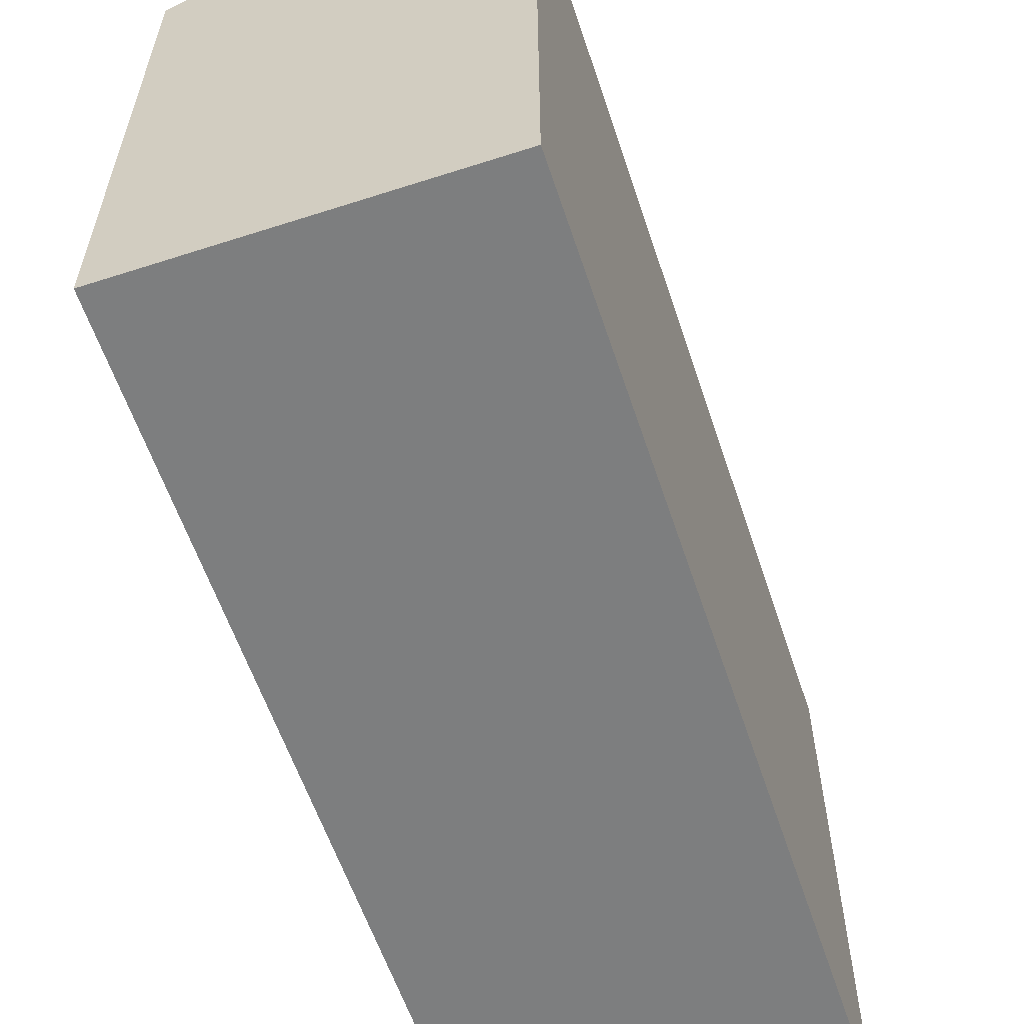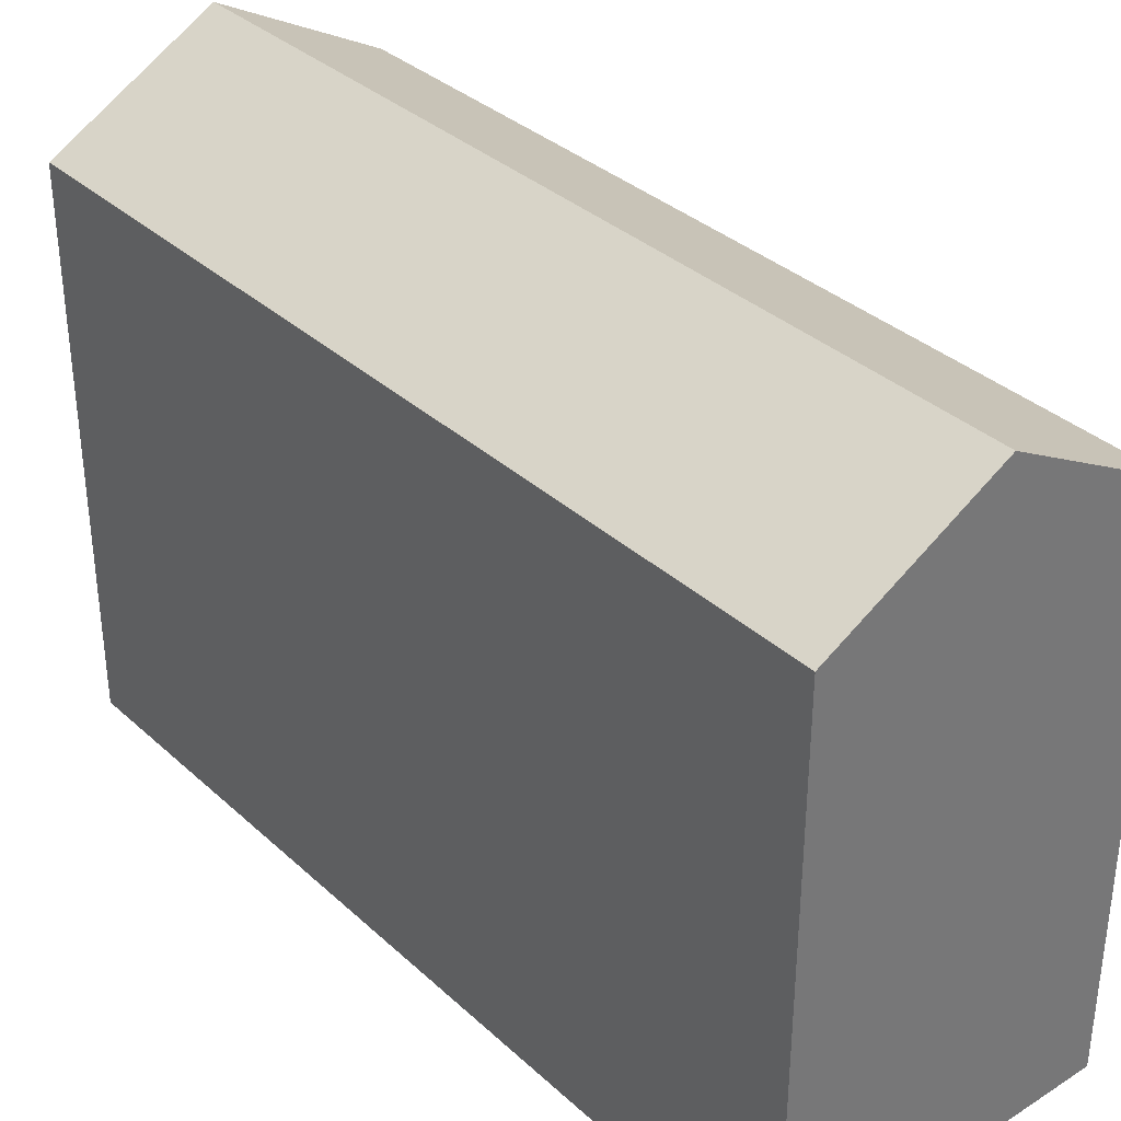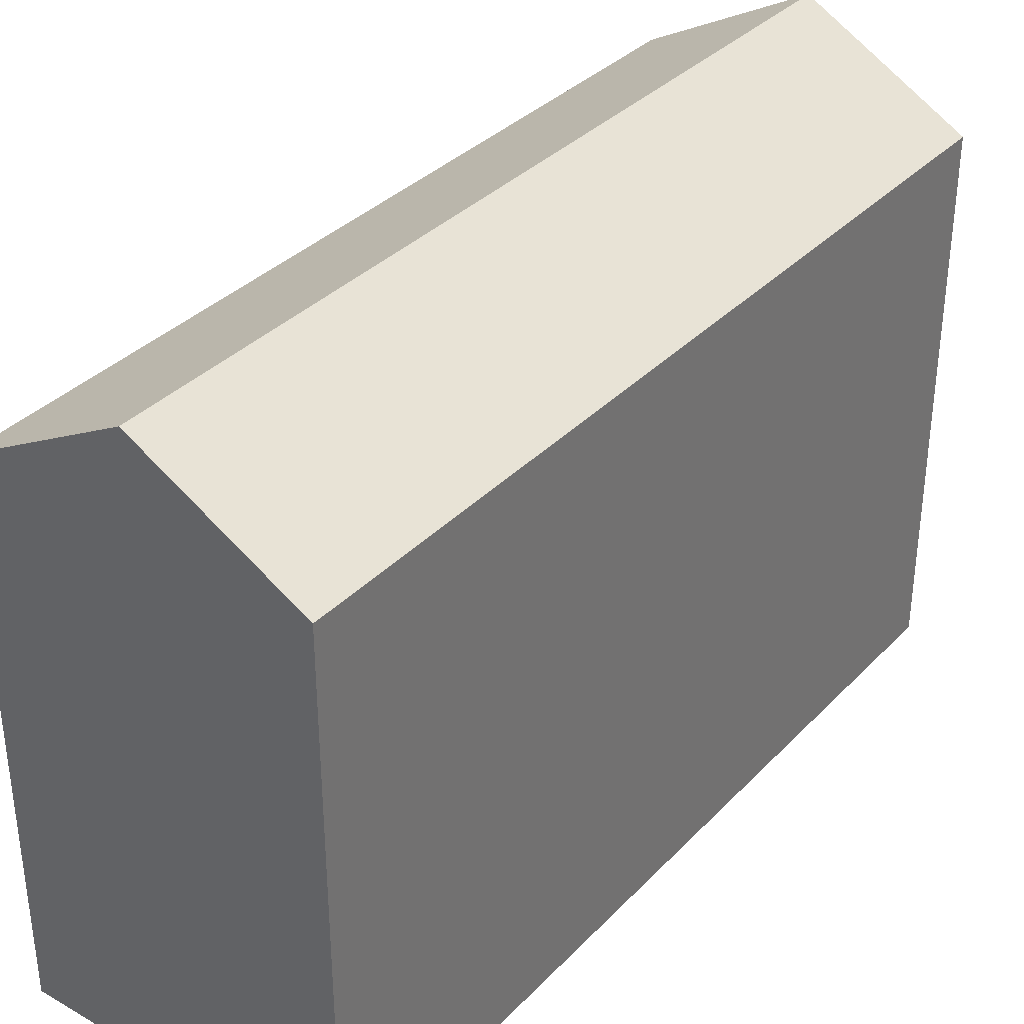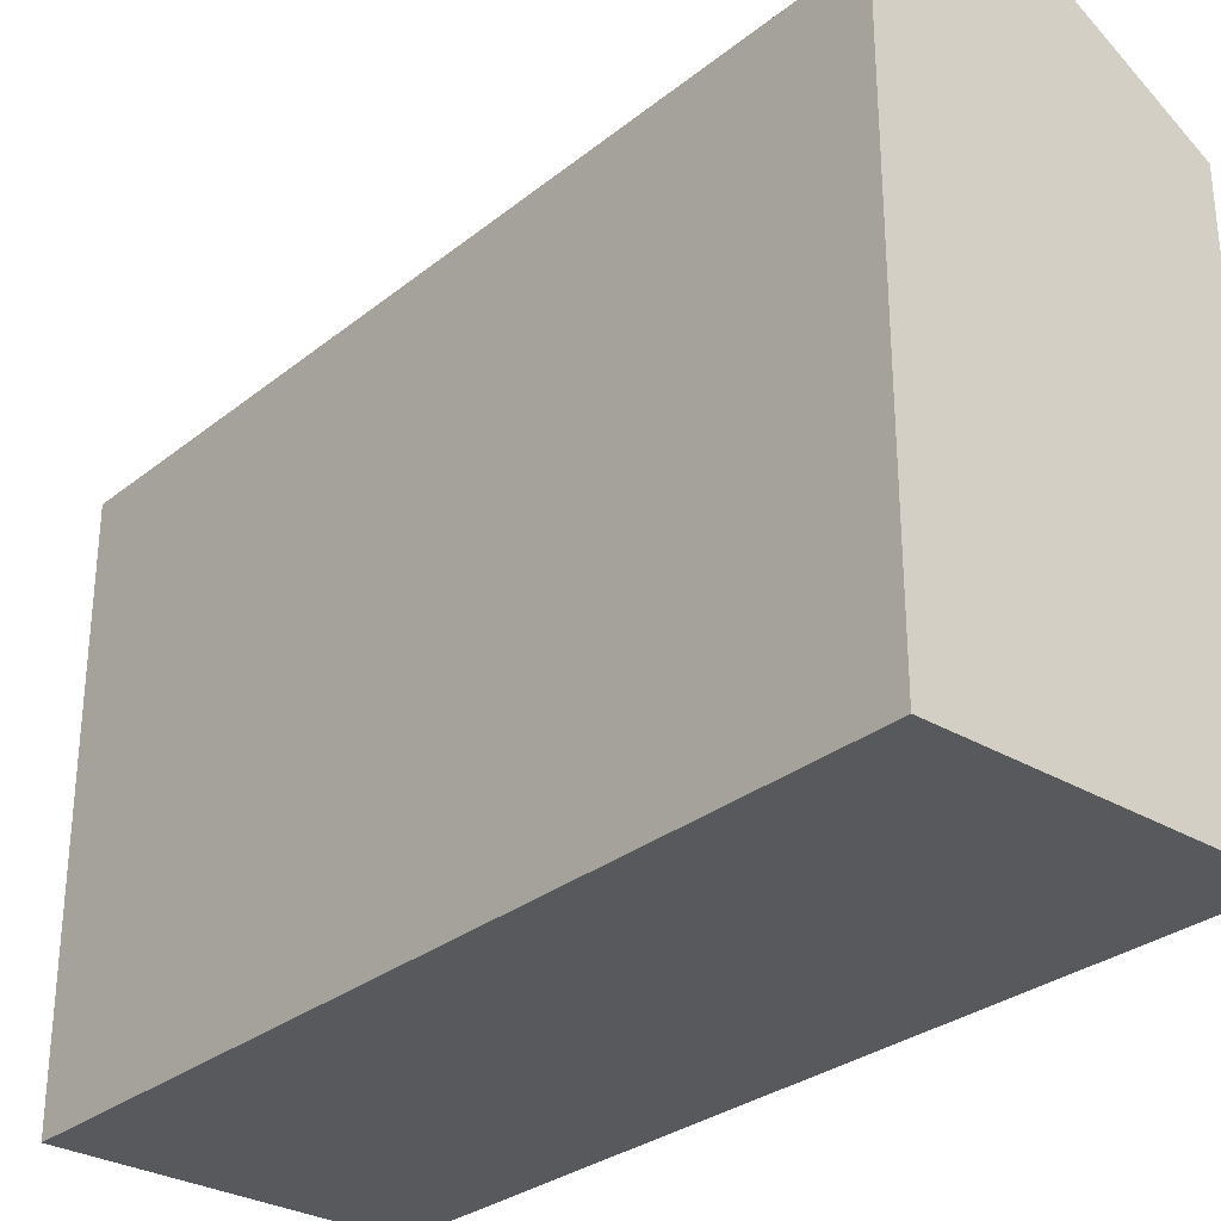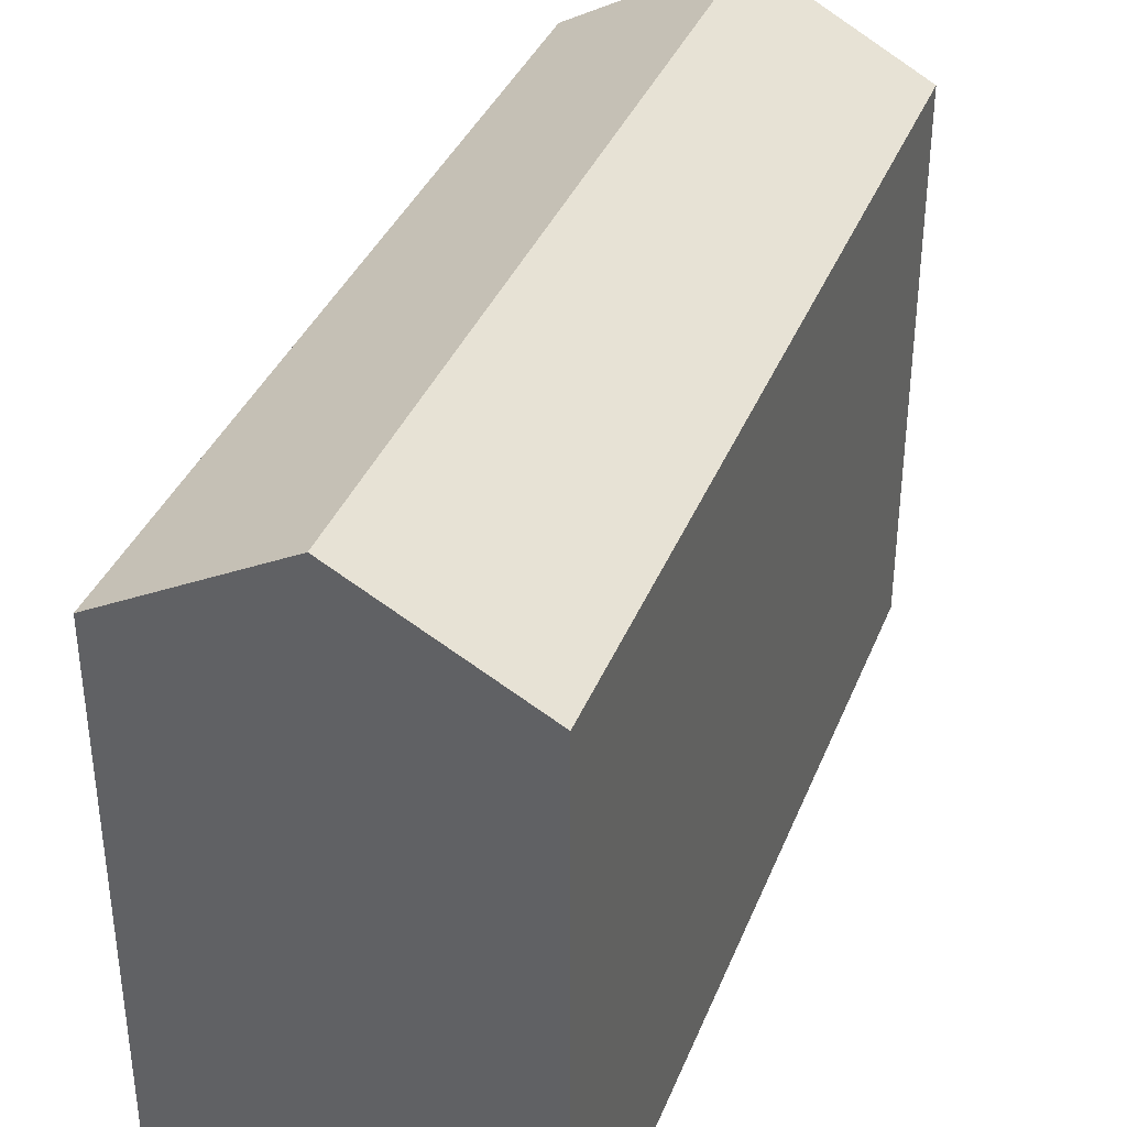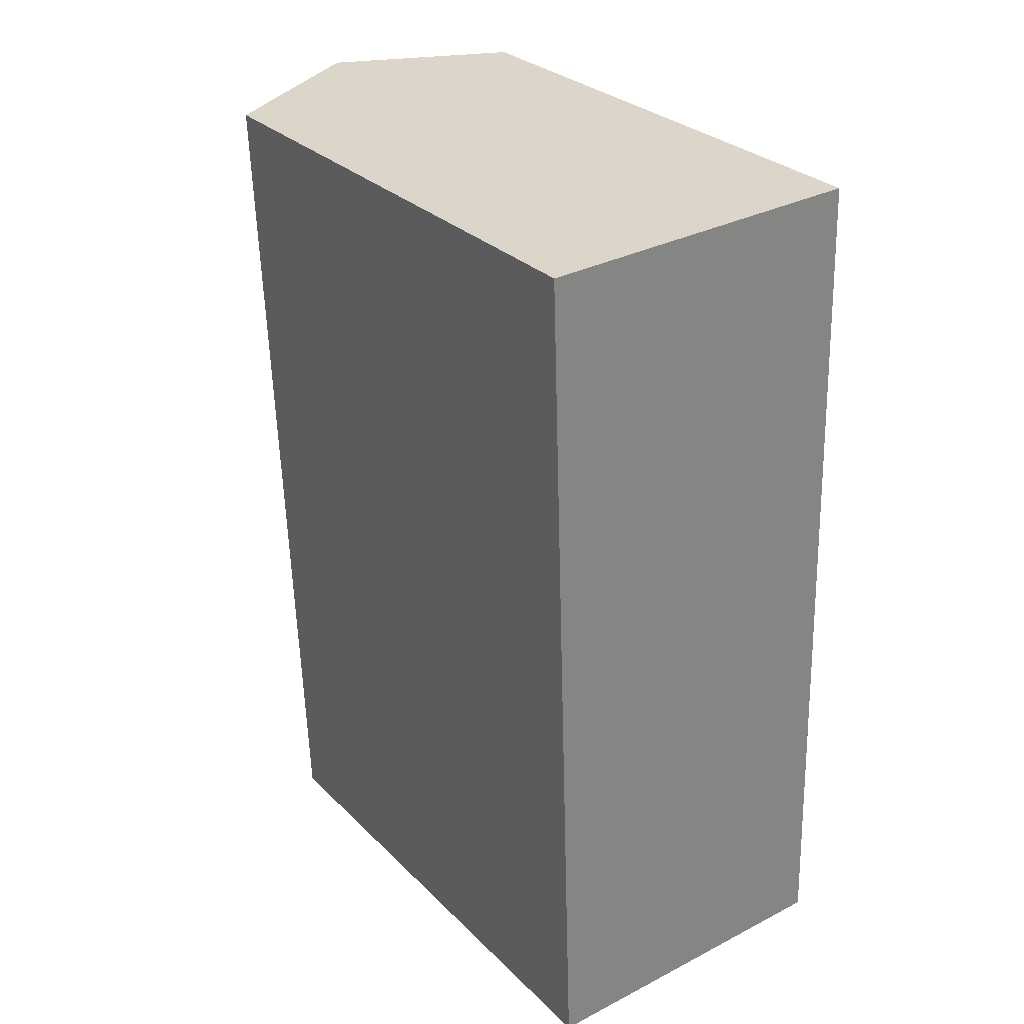
<metadata>
{"format":"obj","ext":"obj","renderer":"f3d","projection":"perspective","resolution":1024,"background":"white","views":[{"elev":-59.3,"azim":16.4,"up":"+Y"},{"elev":34.9,"azim":138.1,"up":"+Y"},{"elev":35.2,"azim":35.0,"up":"+Y"},{"elev":-29.9,"azim":-43.0,"up":"+Y"},{"elev":36.9,"azim":-161.8,"up":"+Y"},{"elev":29.3,"azim":-35.4,"up":"+Z"}]}
</metadata>
<code>
v  10.21 16.76 0.3433
v  5.105 -1.053e-17 0.1719
v  10.21 -2.105e-17 0.3438
v  0 0 0
v  0.0003568 16.76 -0.0005305
v  5.105 19.54 0.1713
v  0.9539 16.76 -26.99
v  6.058 1.642e-15 -26.82
v  0.9535 1.653e-15 -26.99
v  11.16 1.632e-15 -26.65
v  11.16 16.76 -26.65
v  6.059 19.54 -26.82
g defaultobject
f 1 2 3
f 2 1 4
f 4 1 5
f 5 1 6
f 7 8 9
f 8 7 10
f 10 7 11
f 11 7 12
f 5 9 4
f 9 5 7
f 10 1 3
f 1 10 11
f 2 10 3
f 10 2 4
f 10 4 9
f 10 9 8
f 7 6 12
f 6 7 5
f 12 1 11
f 1 12 6

</code>
